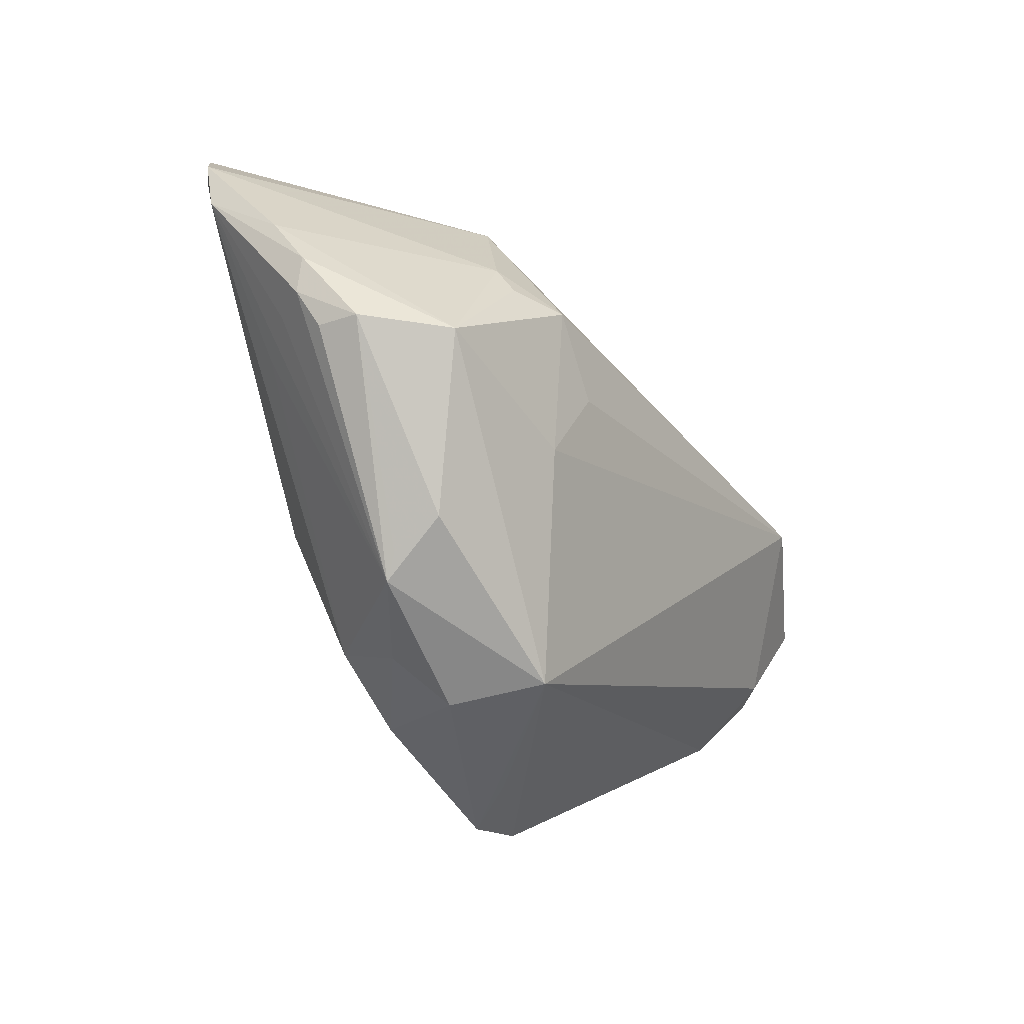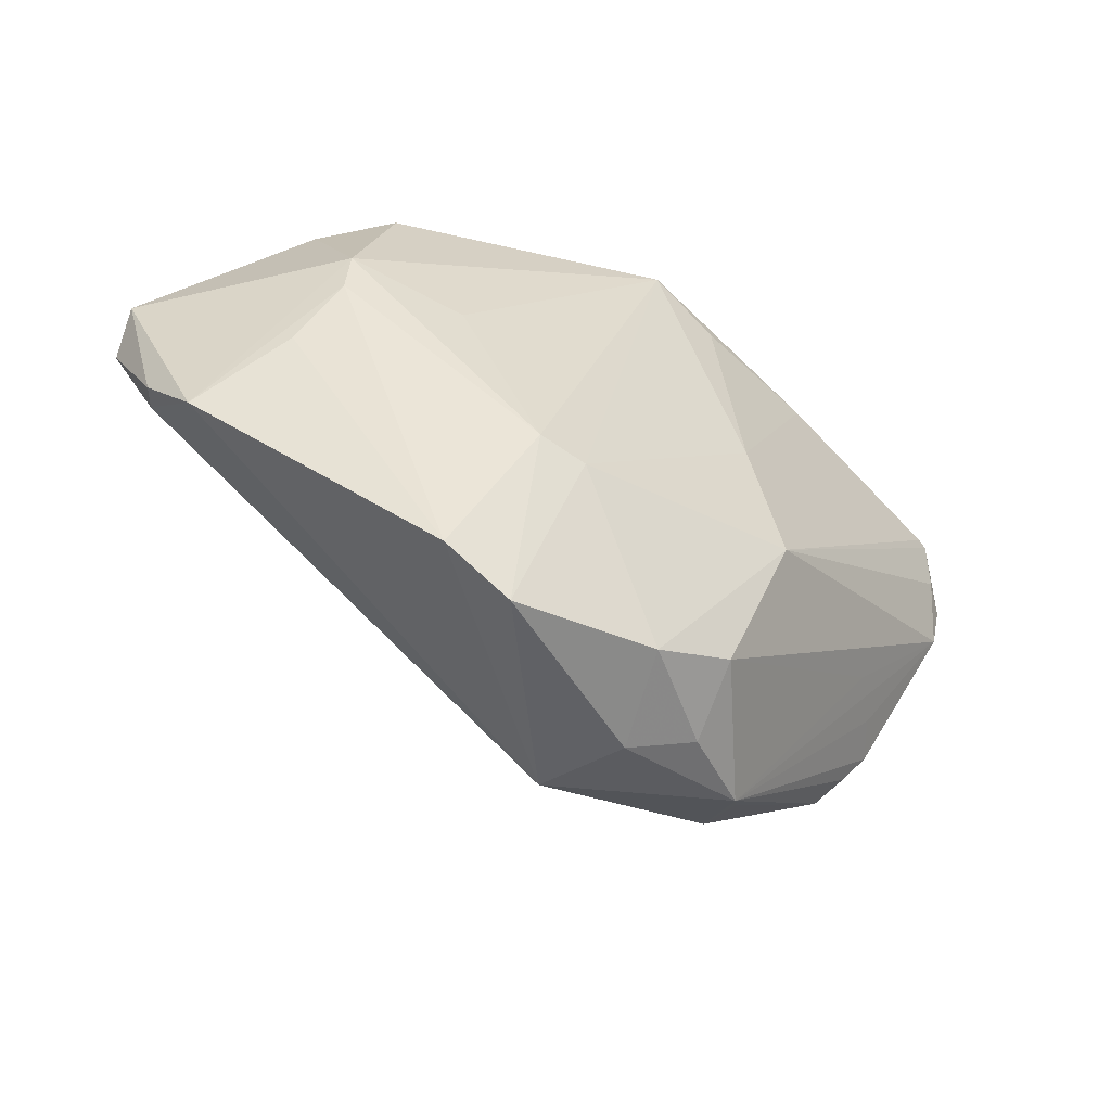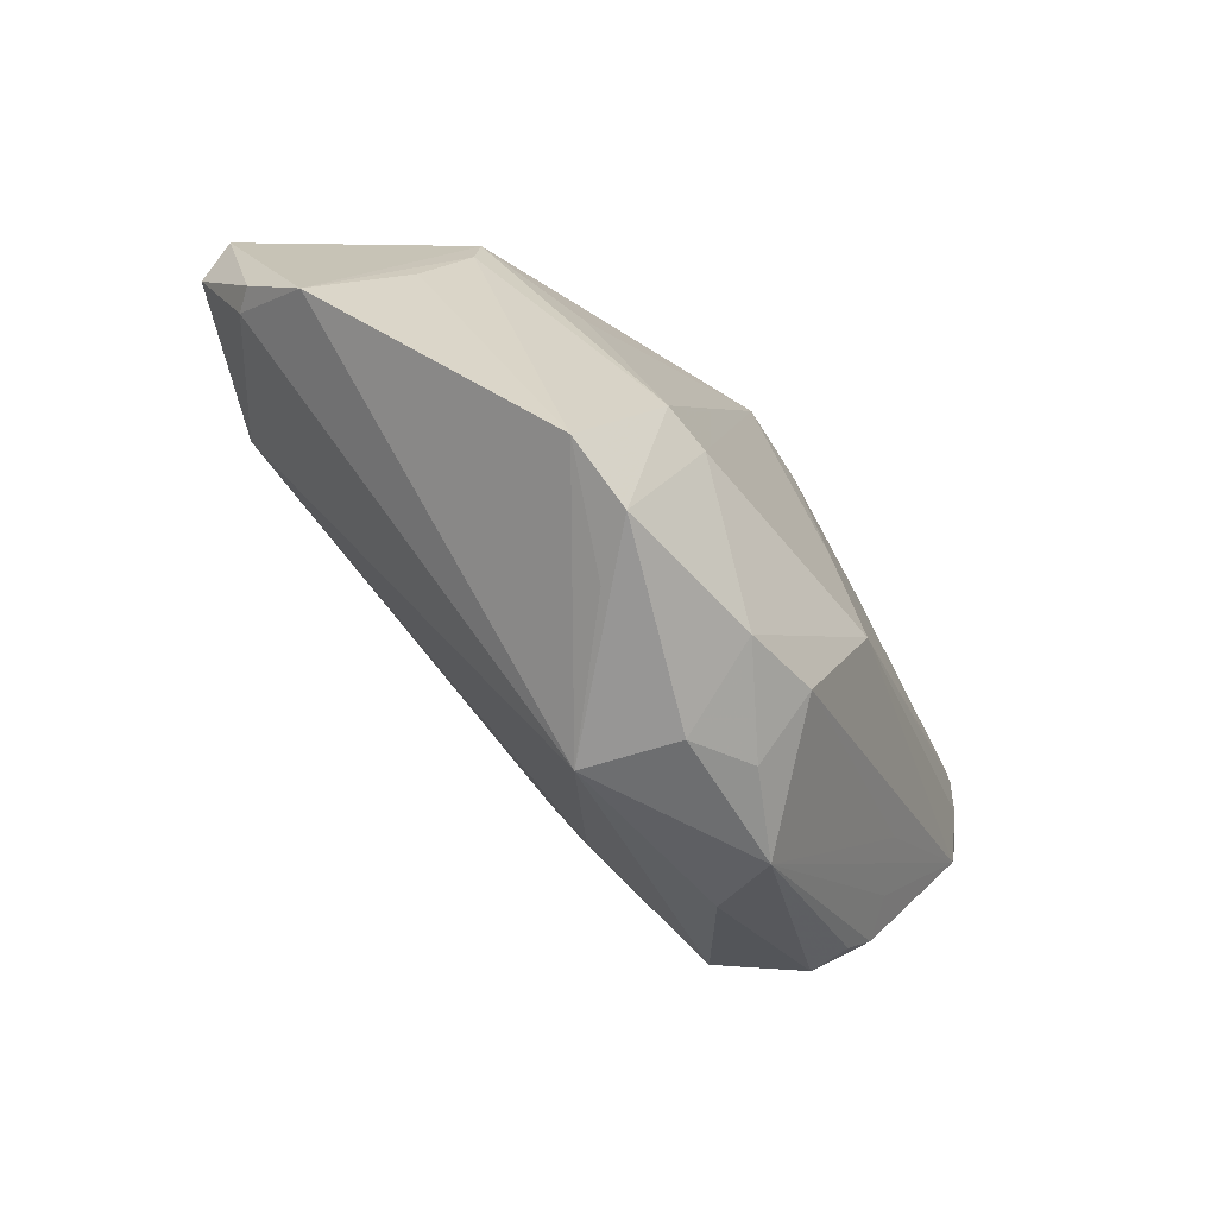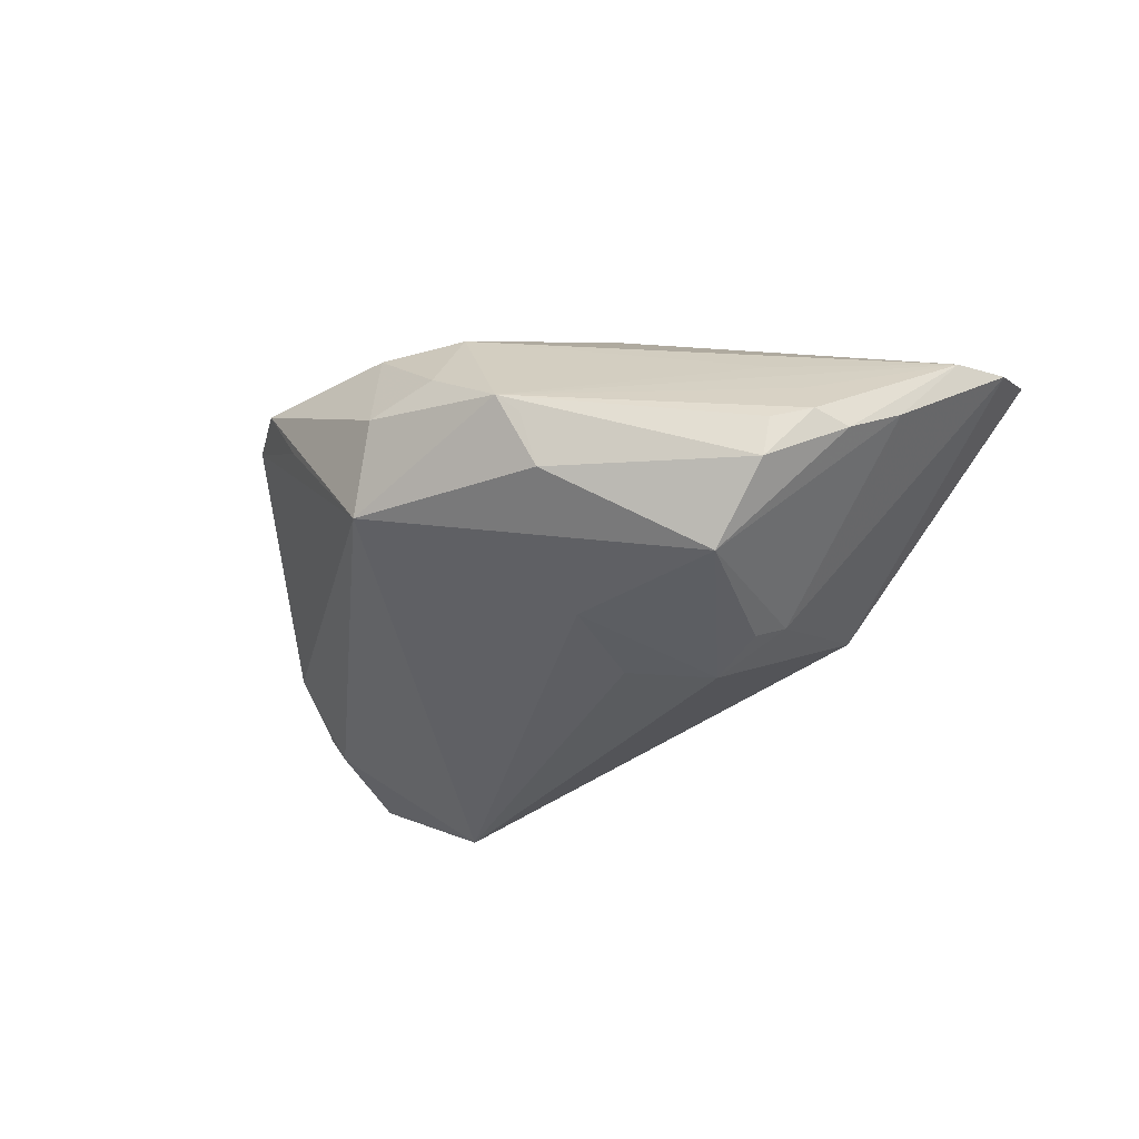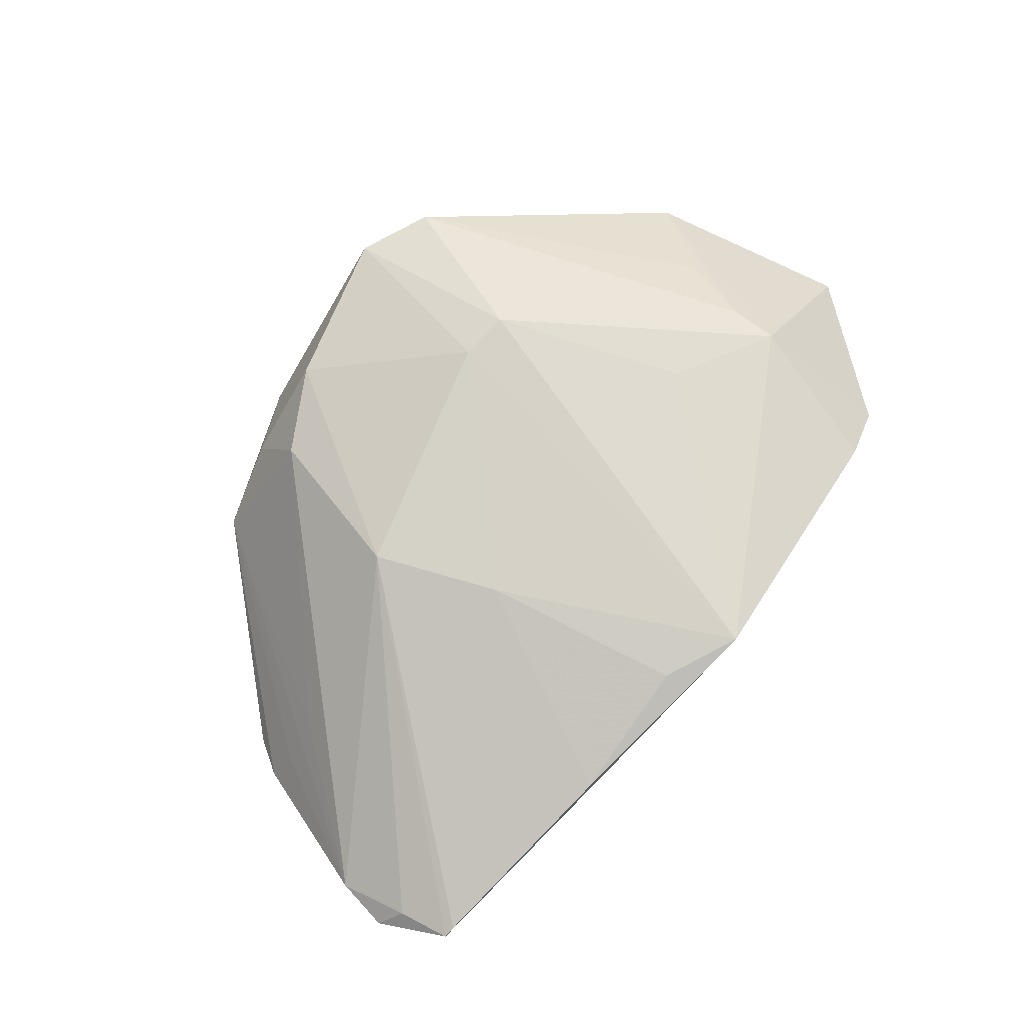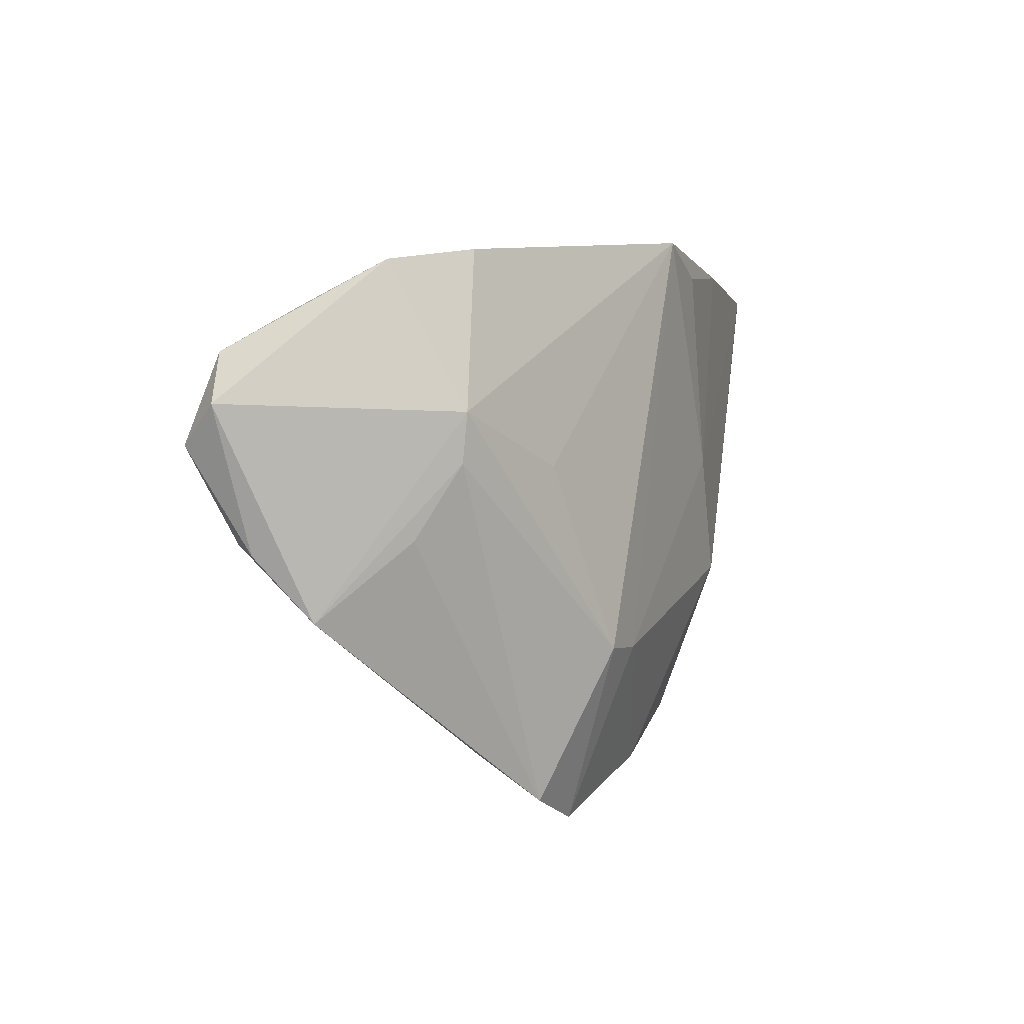
<metadata>
{"format":"obj","ext":"obj","renderer":"f3d","projection":"perspective","resolution":1024,"background":"white","views":[{"elev":-46.2,"azim":123.0,"up":"+Y"},{"elev":-51.6,"azim":-33.7,"up":"+Y"},{"elev":-70.3,"azim":-50.0,"up":"+Y"},{"elev":-27.8,"azim":49.4,"up":"+Z"},{"elev":78.3,"azim":124.5,"up":"+Z"},{"elev":7.8,"azim":-63.8,"up":"+Y"}]}
</metadata>
<code>
v 0.002199 -0.04062 -0.008277
v -0.03562 0.0195 -0.02153
v 0.0151 0.004009 0.0219
v -0.01231 -0.04097 0.007672
v -0.03403 0.03507 0.009685
v 0.0318 0.000687 -0.02266
v -0.04333 0.01786 -0.02258
v -0.01777 -0.01778 0.0221
v -0.04106 0.01527 0.01231
v 0.05829 0.02523 0.01121
v -0.06126 0.01689 -0.0116
v -0.05719 -0.001914 -0.008932
v -0.05367 -0.0104 -0.002346
v 0.01146 0.0305 0.02131
v 0.02056 -0.01245 0.02133
v 0.01805 -0.01692 -0.02016
v 0.05917 0.01835 0.01013
v 0.02105 0.03164 0.0129
v 0.05369 -0.01009 -0.003798
v 0.03295 0.0051 -0.02067
v 0.05528 -0.005841 -0.005542
v 0.05052 -0.008559 0.001154
v 0.04185 0.02556 0.0008212
v -0.04602 0.02802 -0.008637
v -0.04232 0.03392 0.001859
v 0.01417 -0.03273 0.01589
v 0.0298 0.03023 0.01756
v 0.06068 0.009231 0.007079
v 0.03339 0.02922 0.008872
v -0.02679 0.007268 0.01738
v 0.003107 -0.03798 0.0159
v 0.05052 -0.01464 -0.005364
v 0.006691 -0.04194 0.003662
v -0.05525 -0.0009742 -0.0121
v 0.01453 -0.005849 -0.02362
v 0.0281 -0.03478 -0.002215
v -0.04526 -0.0006279 0.007071
v 0.06226 0.01623 0.007387
v 0.02614 -0.03708 0.0001756
v 0.04105 -0.0151 -0.01981
v 0.001837 0.03566 0.0221
v -0.02629 -0.03738 0.01526
v 0.0328 0.02901 0.007057
v 0.02461 0.0009011 -0.02582
v 0.05668 0.02545 0.01177
v -0.0172 -0.04194 0.01532
v 0.05753 0.001185 -0.002064
v 0.04515 -0.008228 0.007001
v -0.04113 0.01374 -0.02614
v -0.06027 0.01158 -0.01628
v -0.0548 0.02272 -0.01467
v 0.02836 -0.03225 -0.009149
v -0.04139 0.008874 0.01183
v 0.0283 0.02198 -0.01587
v 0.04975 -0.01525 -0.0107
v 0.01972 0.0288 0.001036
v 0.01533 -0.03864 0.006883
v -0.0112 -0.0188 0.0221
f 13 1 42
f 49 54 44
f 52 1 40
f 46 1 33
f 8 42 46
f 38 54 10
f 26 28 15
f 47 21 40
f 38 28 47
f 47 28 21
f 40 1 16
f 16 44 40
f 16 1 49
f 20 47 40
f 20 44 54
f 20 54 38
f 38 47 20
f 33 1 39
f 1 52 39
f 55 52 40
f 40 21 55
f 32 39 55
f 4 42 1
f 1 46 4
f 4 46 42
f 31 46 33
f 26 15 31
f 17 28 38
f 38 10 17
f 17 15 28
f 10 15 17
f 2 54 49
f 9 11 13
f 25 11 9
f 58 41 8
f 58 31 15
f 8 46 58
f 46 31 58
f 49 44 35
f 35 16 49
f 44 16 35
f 40 44 6
f 6 20 40
f 44 20 6
f 19 39 32
f 21 28 19
f 32 55 19
f 19 55 21
f 48 28 26
f 26 39 48
f 48 39 28
f 36 39 52
f 52 55 36
f 36 55 39
f 57 39 26
f 26 31 57
f 33 39 57
f 57 31 33
f 23 10 54
f 54 43 23
f 23 43 10
f 10 43 29
f 56 25 41
f 54 25 56
f 56 43 54
f 49 50 51
f 51 50 11
f 51 11 25
f 13 42 37
f 8 41 30
f 30 9 8
f 41 9 30
f 41 25 5
f 5 9 41
f 25 9 5
f 27 10 41
f 41 14 27
f 28 39 22
f 22 19 28
f 39 19 22
f 41 10 18
f 10 29 18
f 18 29 43
f 18 56 41
f 43 56 18
f 34 50 49
f 34 1 13
f 49 1 34
f 13 11 12
f 11 50 12
f 12 34 13
f 50 34 12
f 7 2 49
f 49 51 7
f 7 51 2
f 24 51 25
f 2 51 24
f 24 25 54
f 54 2 24
f 53 37 42
f 53 42 8
f 8 9 53
f 53 9 13
f 13 37 53
f 45 15 10
f 10 27 45
f 3 27 14
f 3 14 41
f 15 45 3
f 3 45 27
f 41 58 3
f 3 58 15

</code>
